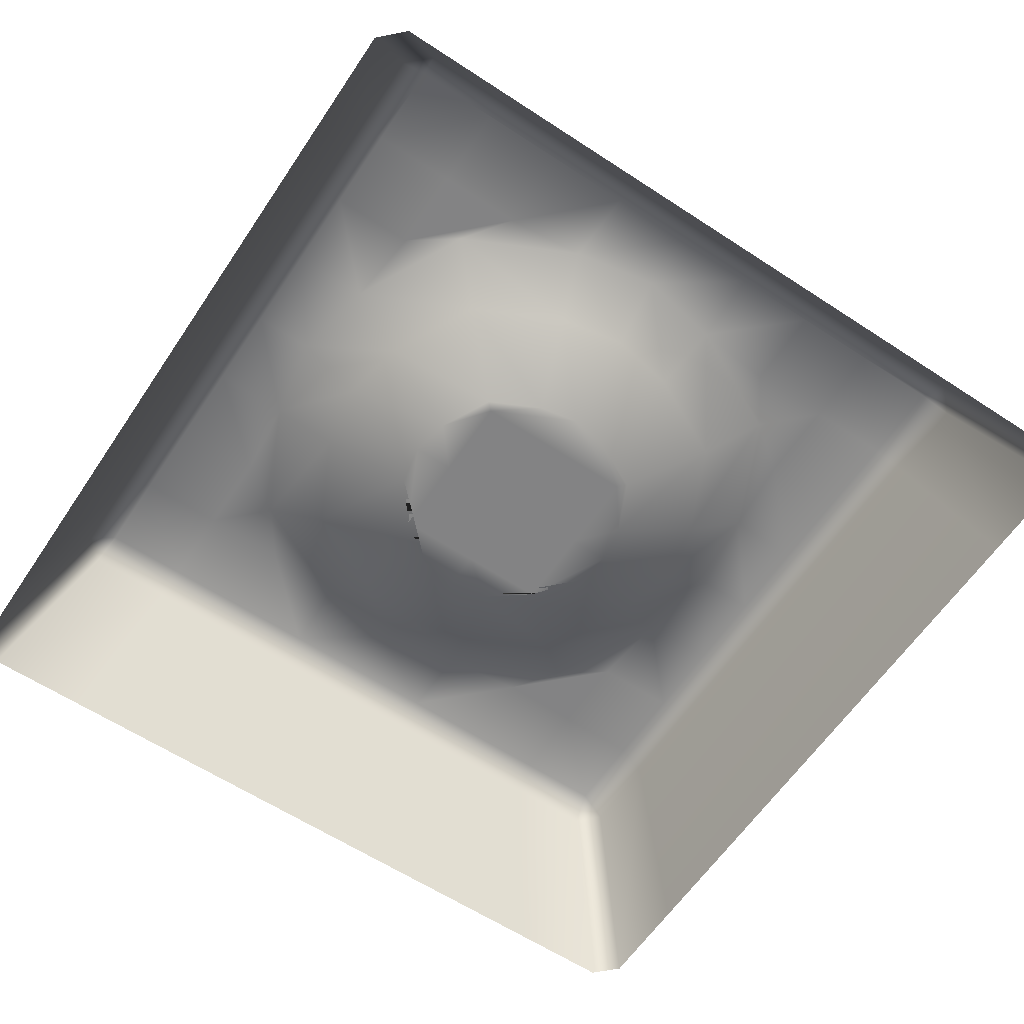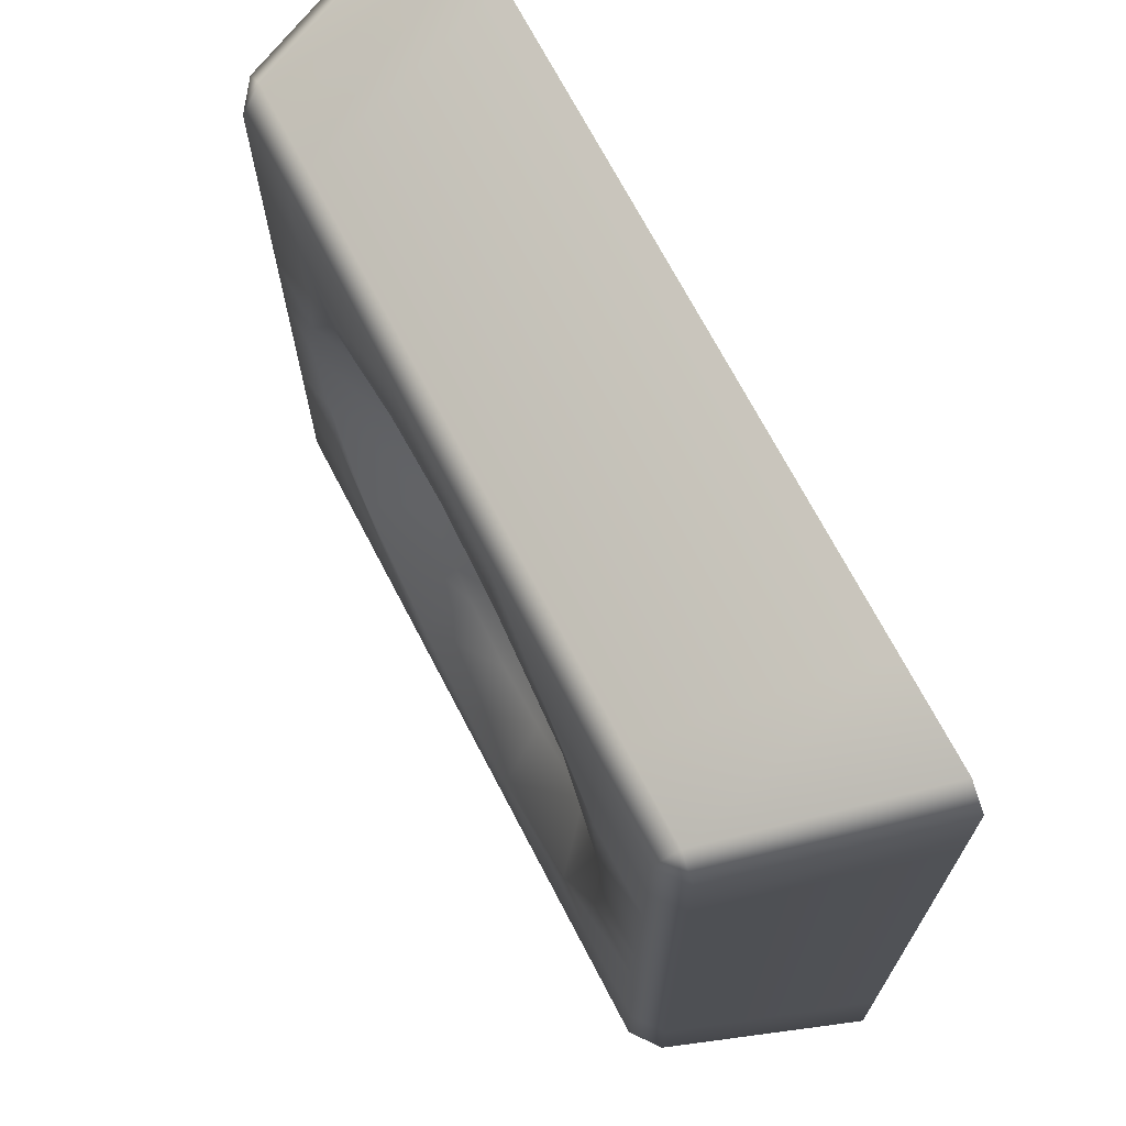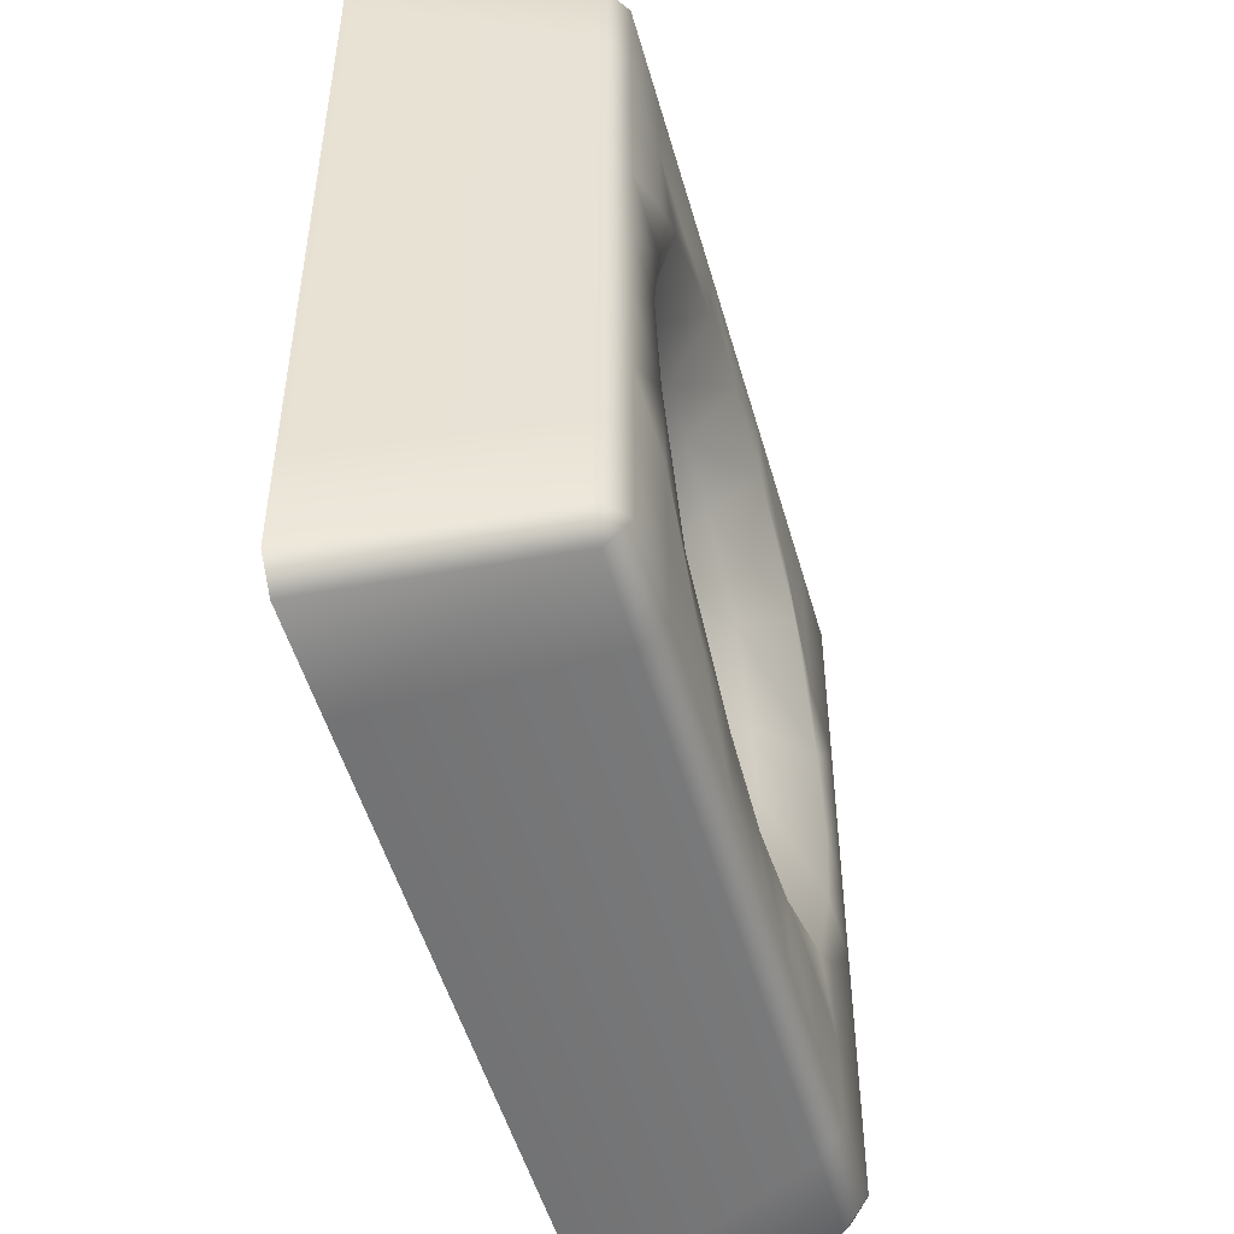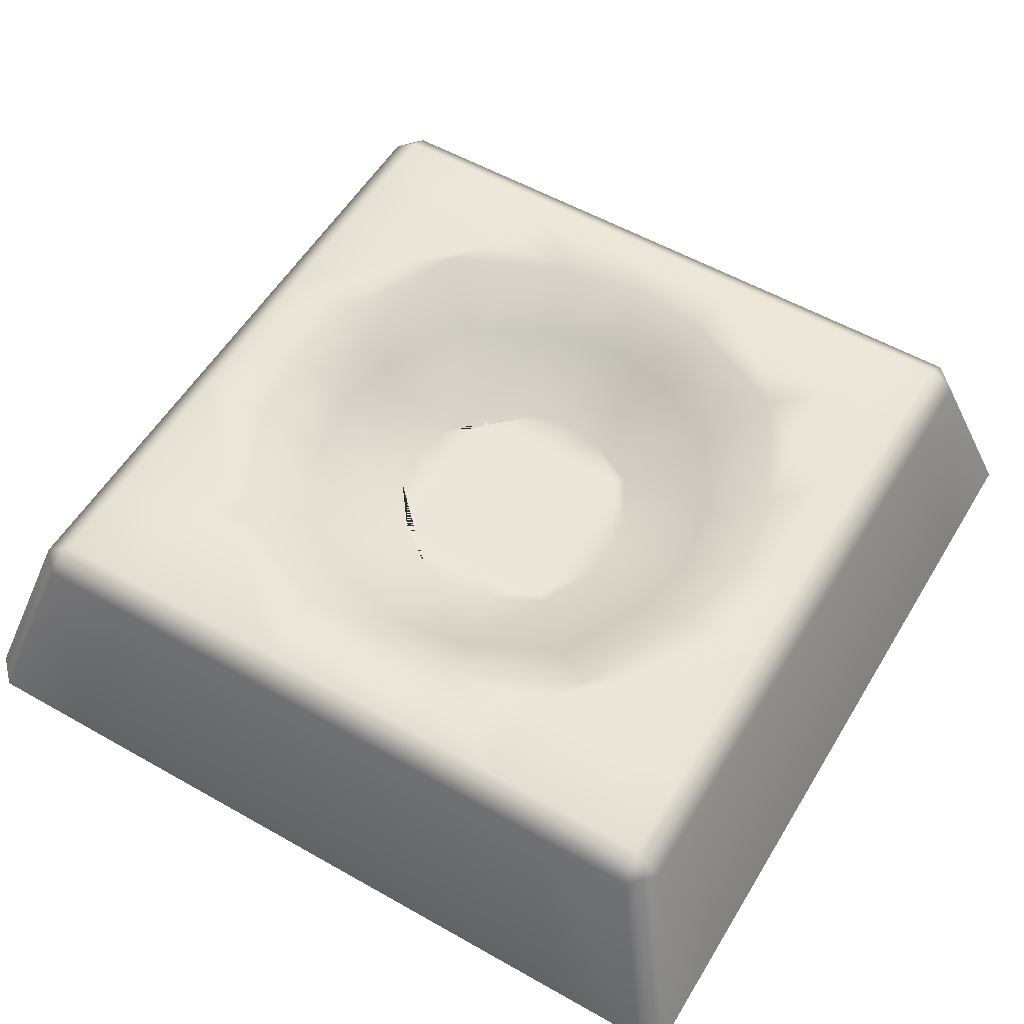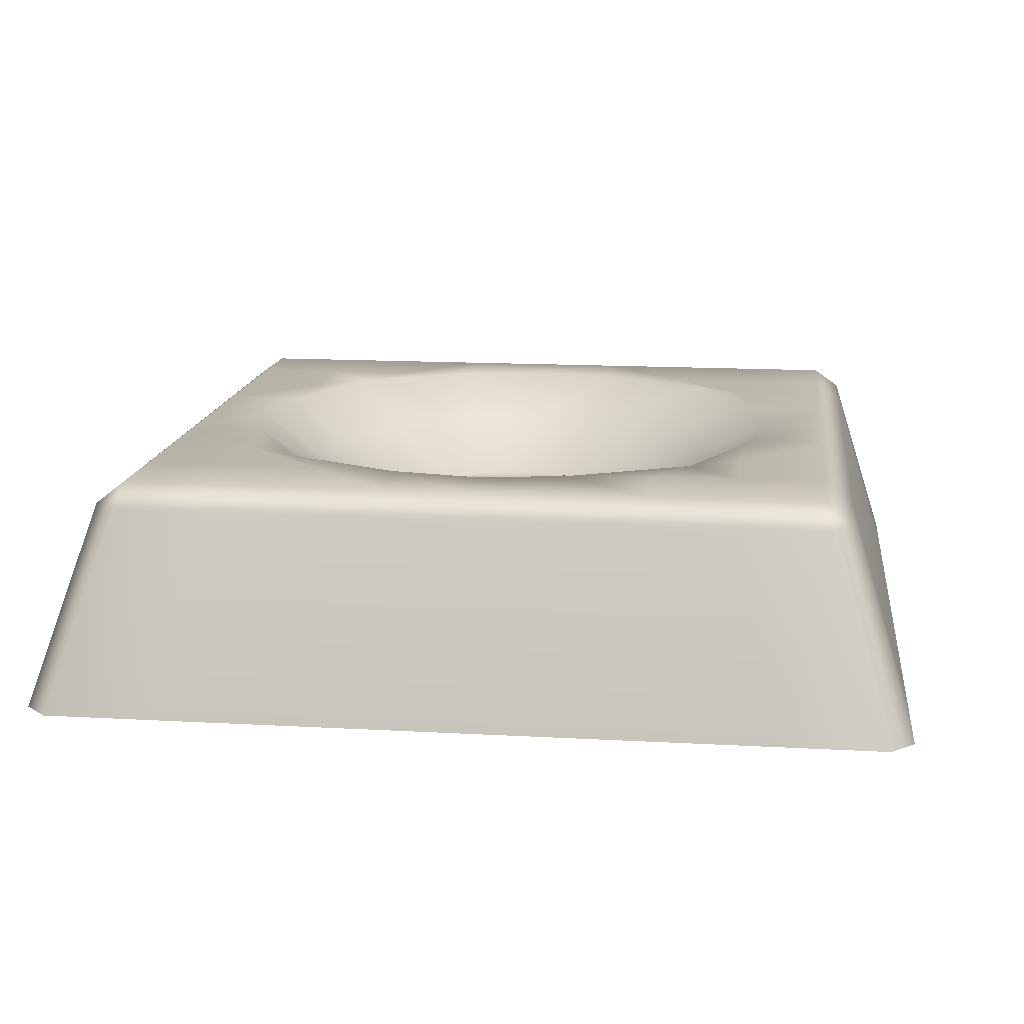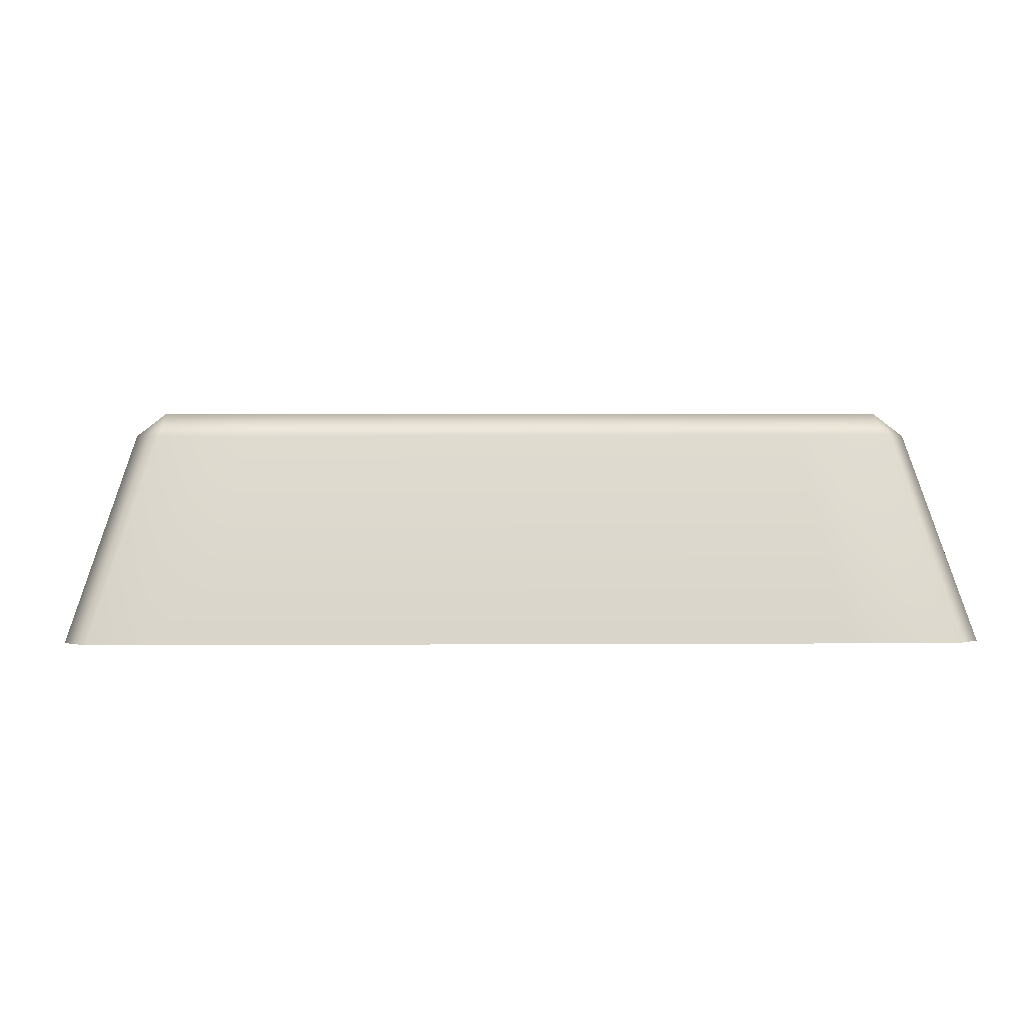
<metadata>
{"format":"obj","ext":"obj","renderer":"f3d","projection":"perspective","resolution":1024,"background":"white","views":[{"elev":-61.2,"azim":146.2,"up":"+Y"},{"elev":70.4,"azim":-117.5,"up":"+Z"},{"elev":-50.9,"azim":105.6,"up":"+Z"},{"elev":55.5,"azim":120.8,"up":"+Y"},{"elev":14.4,"azim":-173.0,"up":"+Y"},{"elev":2.1,"azim":-91.5,"up":"+Y"}]}
</metadata>
<code>
g default
v -0.8596 0.2042 0.8096
v -0.8063 0.2 0.8609
v -0.7975 0.25 0.7975
v 0.7975 0.25 0.7975
v 0.8096 0.2042 0.8596
v 0.8596 0.2042 0.8096
v -0.8609 0.2 -0.8063
v -0.7975 0.25 -0.7975
v -0.8063 0.2 -0.8609
v 0.8063 0.2 -0.8609
v 0.7975 0.25 -0.7975
v 0.8609 0.2 -0.8063
v -1 -0.25 0.9454
v -0.9454 -0.25 1
v 1 -0.25 0.9454
v 0.9454 -0.25 1
v -1 -0.25 -0.9454
v -0.9454 -0.25 -1
v 1 -0.25 -0.9454
v 0.9454 -0.25 -1
v 0 -0.25 1
v 0.00164 0.2021 0.8602
v 0 0.25 0.7975
v 0 0.25 -0.7975
v 0 0.2 -0.8609
v 0 -0.25 -1
v 0.4727 -0.25 1
v 0.4056 0.2031 0.8599
v 0.3987 0.25 0.7975
v 0.3987 0.25 -0.7975
v 0.4032 0.2 -0.8609
v 0.4727 -0.25 -1
v -0.4727 -0.25 1
v -0.4023 0.2011 0.8606
v -0.3987 0.25 0.7975
v -0.3987 0.25 -0.7975
v -0.4032 0.2 -0.8609
v -0.4727 -0.25 -1
v -1 -0.25 0
v -0.8602 0.2021 0.00164
v -0.7975 0.25 0
v -0.6563 0.25 0
v 0.6563 0.25 0
v 0.7975 0.25 0
v 0.8602 0.2021 0.00164
v 1 -0.25 0
v -1 -0.25 -0.4727
v -0.8606 0.2011 -0.4023
v -0.7975 0.25 -0.3987
v -0.4825 0.25 -0.4825
v 0 0.25 -0.6563
v 0.4825 0.25 -0.4825
v 0.7975 0.25 -0.3987
v 0.8606 0.2011 -0.4023
v 1 -0.25 -0.4727
v -1 -0.25 0.4727
v -0.8599 0.2031 0.4056
v -0.7975 0.25 0.3987
v -0.4825 0.25 0.4825
v 0 0.25 0.6563
v 0.4825 0.25 0.4825
v 0.7975 0.25 0.3987
v 0.8599 0.2031 0.4056
v 1 -0.25 0.4727
v -1 -0.25 0.7091
v -0.8598 0.2037 0.6076
v -0.7975 0.25 0.5981
v -0.3987 0.25 0.5981
v 0.3987 0.25 0.5981
v 0.7975 0.25 0.5981
v 0.8598 0.2037 0.6076
v 1 -0.25 0.7091
v -1 -0.25 0.2364
v -0.8601 0.2026 0.2036
v -0.7975 0.25 0.1994
v -0.6182 0.25 0.2061
v 0.6182 0.25 0.2061
v 0.7975 0.25 0.1994
v 0.8601 0.2026 0.2036
v 1 -0.25 0.2364
v -1 -0.25 -0.2364
v -0.8604 0.2016 -0.2004
v -0.7975 0.25 -0.1994
v -0.6182 0.25 -0.2061
v 0.6182 0.25 -0.2061
v 0.7975 0.25 -0.1994
v 0.8604 0.2016 -0.2004
v 1 -0.25 -0.2364
v -1 -0.25 -0.7091
v -0.8607 0.2005 -0.6043
v -0.7975 0.25 -0.5981
v -0.3987 0.25 -0.5981
v 0.3987 0.25 -0.5981
v 0.7975 0.25 -0.5981
v 0.8607 0.2005 -0.6043
v 1 -0.25 -0.7091
v 0.7091 -0.25 1
v 0.6076 0.2037 0.8598
v 0.5981 0.25 0.7975
v 0.5981 0.25 0.5981
v 0.5981 0.25 0.3987
v 0.5981 0.25 -0.3987
v 0.5981 0.25 -0.5981
v 0.5981 0.25 -0.7975
v 0.6047 0.2 -0.8609
v 0.7091 -0.25 -1
v 0.2364 -0.25 1
v 0.2036 0.2026 0.8601
v 0.1994 0.25 0.7975
v 0.2061 0.25 0.6182
v 0.2061 0.25 -0.6182
v 0.1994 0.25 -0.7975
v 0.2016 0.2 -0.8609
v 0.2364 -0.25 -1
v -0.2364 -0.25 1
v -0.2004 0.2016 0.8604
v -0.1994 0.25 0.7975
v -0.2061 0.25 0.6182
v -0.2061 0.25 -0.6182
v -0.1994 0.25 -0.7975
v -0.2016 0.2 -0.8609
v -0.2364 -0.25 -1
v -0.7091 -0.25 1
v -0.6043 0.2005 0.8607
v -0.5981 0.25 0.7975
v -0.5981 0.25 0.5981
v -0.5981 0.25 0.3987
v -0.5981 0.25 -0.3987
v -0.5981 0.25 -0.5981
v -0.5981 0.25 -0.7975
v -0.6047 0.2 -0.8609
v -0.7091 -0.25 -1
v -0.1994 0.03954 0.1994
v -0.1994 0.03954 0
v -0.2972 0.03954 -0
v -0.2798 0.03954 0.09434
v 0.1994 0.03954 0.1994
v 0.1994 0.03954 0
v 0 0.03954 0
v 0 0.03954 0.1994
v -0.1994 0.03954 -0.1994
v -0.09434 0.03954 -0.2798
v -0.2187 0.03954 -0.2187
v -0.2798 0.03954 -0.09434
v 0.1994 0.03954 -0.1994
v 0.09434 0.03954 -0.2798
v 0 0.03954 -0.2972
v 0 0.03954 -0.1994
v -0.09434 0.03954 0.2798
v -0.2187 0.03954 0.2187
v 0.09434 0.03954 0.2798
v 0 0.03954 0.2972
v 0.2798 0.03954 0.09434
v 0.2187 0.03954 0.2187
v 0.2972 0.03954 -0
v 0.2798 0.03954 -0.09434
v 0.2187 0.03954 -0.2187
v -0.508 0.1448 0
v -0.4784 0.1448 0.16
v -0.3735 0.1448 0.3735
v -0.16 0.1448 0.4784
v 0 0.1448 0.508
v 0.16 0.1448 0.4784
v 0.3735 0.1448 0.3735
v 0.4784 0.1448 0.16
v 0.508 0.1448 0
v 0.4784 0.1448 -0.16
v 0.3735 0.1448 -0.3735
v 0.16 0.1448 -0.4784
v 0 0.1448 -0.508
v -0.16 0.1448 -0.4784
v -0.3735 0.1448 -0.3735
v -0.4784 0.1448 -0.16
g Defence_Tile_Combined
f 90 91 8 7
f 2 1 13 14
f 3 2 124 125
f 94 95 12 11
f 6 5 16 15
f 7 9 18 17
f 9 8 130 131
f 10 12 19 20
f 2 14 123 124
f 91 129 130 8
f 9 131 132 18
f 95 96 19 12
f 7 17 89 90
f 1 2 3
f 4 5 6
f 7 8 9
f 10 11 12
f 22 21 107 108
f 23 22 108 109
f 24 51 111 112
f 25 24 112 113
f 26 25 113 114
f 28 27 97 98
f 29 28 98 99
f 30 93 103 104
f 31 30 104 105
f 32 31 105 106
f 34 33 115 116
f 35 34 116 117
f 36 92 119 120
f 37 36 120 121
f 38 37 121 122
f 40 39 73 74
f 74 75 41 40
f 75 76 42 41
f 133 134 135 136
f 137 138 139 140
f 78 79 45 44
f 79 80 46 45
f 48 47 81 82
f 82 83 49 48
f 83 84 128 49
f 141 142 143 144
f 145 146 147 148
f 85 102 52
f 86 87 54 53
f 87 88 55 54
f 57 56 65 66
f 66 67 58 57
f 67 126 127 58
f 118 59 68
f 100 101 61 69
f 70 71 63 62
f 71 72 64 63
f 66 65 13 1
f 1 3 67 66
f 3 125 126 67
f 117 118 68 35
f 109 110 60 23
f 99 100 69 29
f 4 6 71 70
f 6 15 72 71
f 74 73 56 57
f 57 58 75 74
f 58 127 76 75
f 149 133 136 150
f 151 137 140 152
f 101 77 61
f 62 63 79 78
f 63 64 80 79
f 82 81 39 40
f 40 41 83 82
f 41 42 84 83
f 134 141 144 135
f 138 145 148 139
f 44 45 87 86
f 45 46 88 87
f 90 89 47 48
f 48 49 91 90
f 49 128 129 91
f 119 92 50
f 102 103 93 52
f 53 54 95 94
f 54 55 96 95
f 98 97 16 5
f 99 98 5 4
f 70 100 99 4
f 62 101 100 70
f 78 77 101 62
f 44 43 77 78
f 86 85 43 44
f 53 102 85 86
f 94 103 102 53
f 104 103 94 11
f 105 104 11 10
f 106 105 10 20
f 108 107 27 28
f 109 108 28 29
f 69 110 109 29
f 61 110 69
f 153 137 151 154
f 155 138 137 153
f 156 145 138 155
f 157 146 145 156
f 93 111 52
f 112 111 93 30
f 113 112 30 31
f 114 113 31 32
f 116 115 21 22
f 117 116 22 23
f 60 118 117 23
f 140 133 149 152
f 139 134 133 140
f 148 141 134 139
f 147 142 141 148
f 120 119 51 24
f 121 120 24 25
f 122 121 25 26
f 124 123 33 34
f 125 124 34 35
f 126 125 35 68
f 127 126 68 59
f 76 127 59
f 128 84 50
f 129 128 50 92
f 130 129 92 36
f 131 130 36 37
f 132 131 37 38
f 158 159 136 135
f 171 172 143 142
f 172 173 144 143
f 169 170 147 146
f 159 160 150 136
f 160 161 149 150
f 162 163 151 152
f 173 158 135 144
f 163 164 154 151
f 164 165 153 154
f 165 166 155 153
f 166 167 156 155
f 168 169 146 157
f 167 168 157 156
f 161 162 152 149
f 170 171 142 147
f 42 76 159 158
f 76 59 160 159
f 59 118 161 160
f 118 60 162 161
f 60 110 163 162
f 110 61 164 163
f 61 77 165 164
f 77 43 166 165
f 43 85 167 166
f 85 52 168 167
f 52 111 169 168
f 111 51 170 169
f 51 119 171 170
f 119 50 172 171
f 50 84 173 172
f 84 42 158 173

</code>
